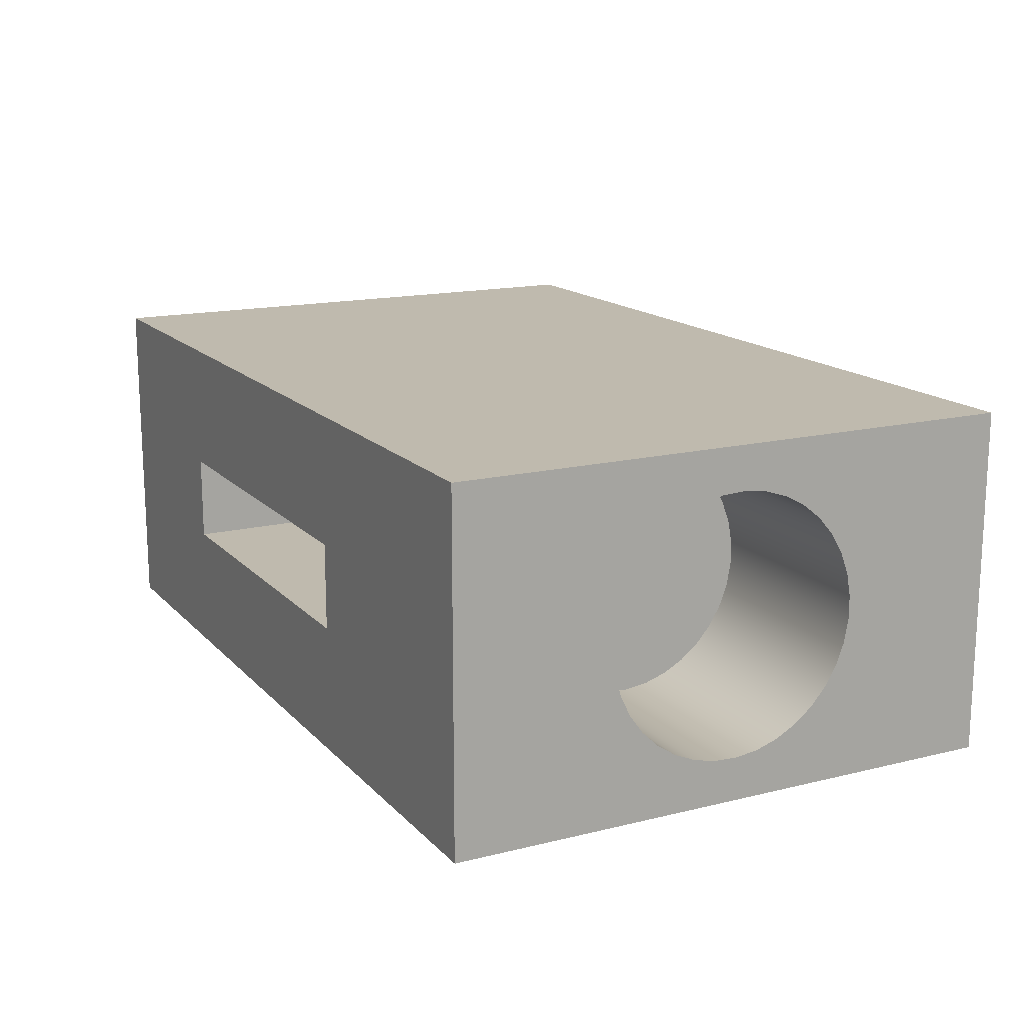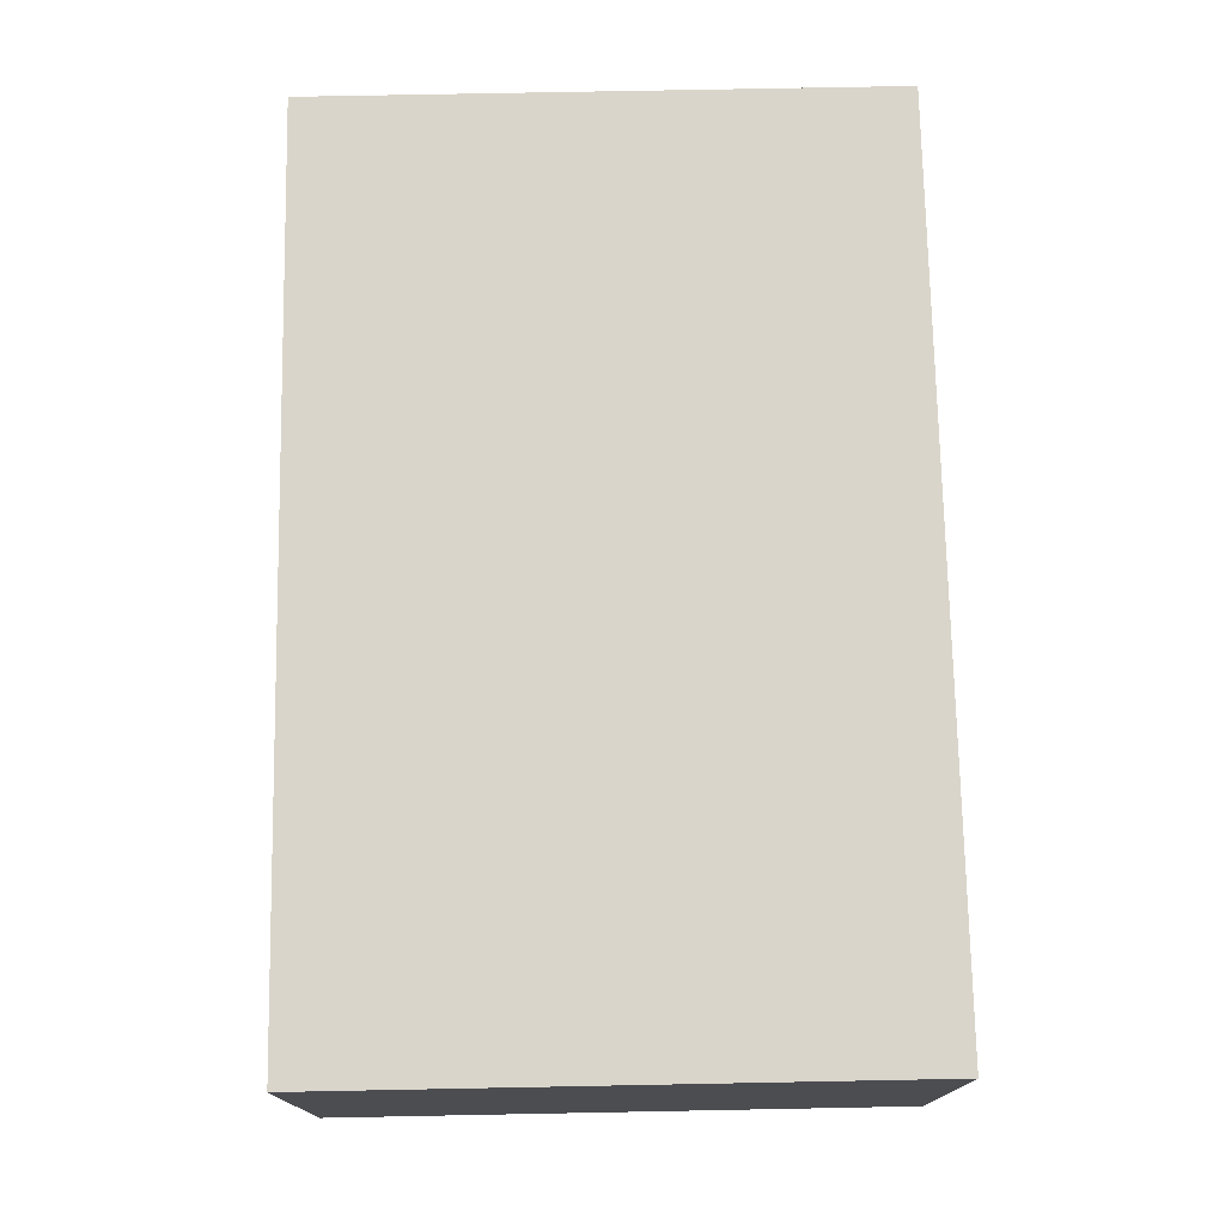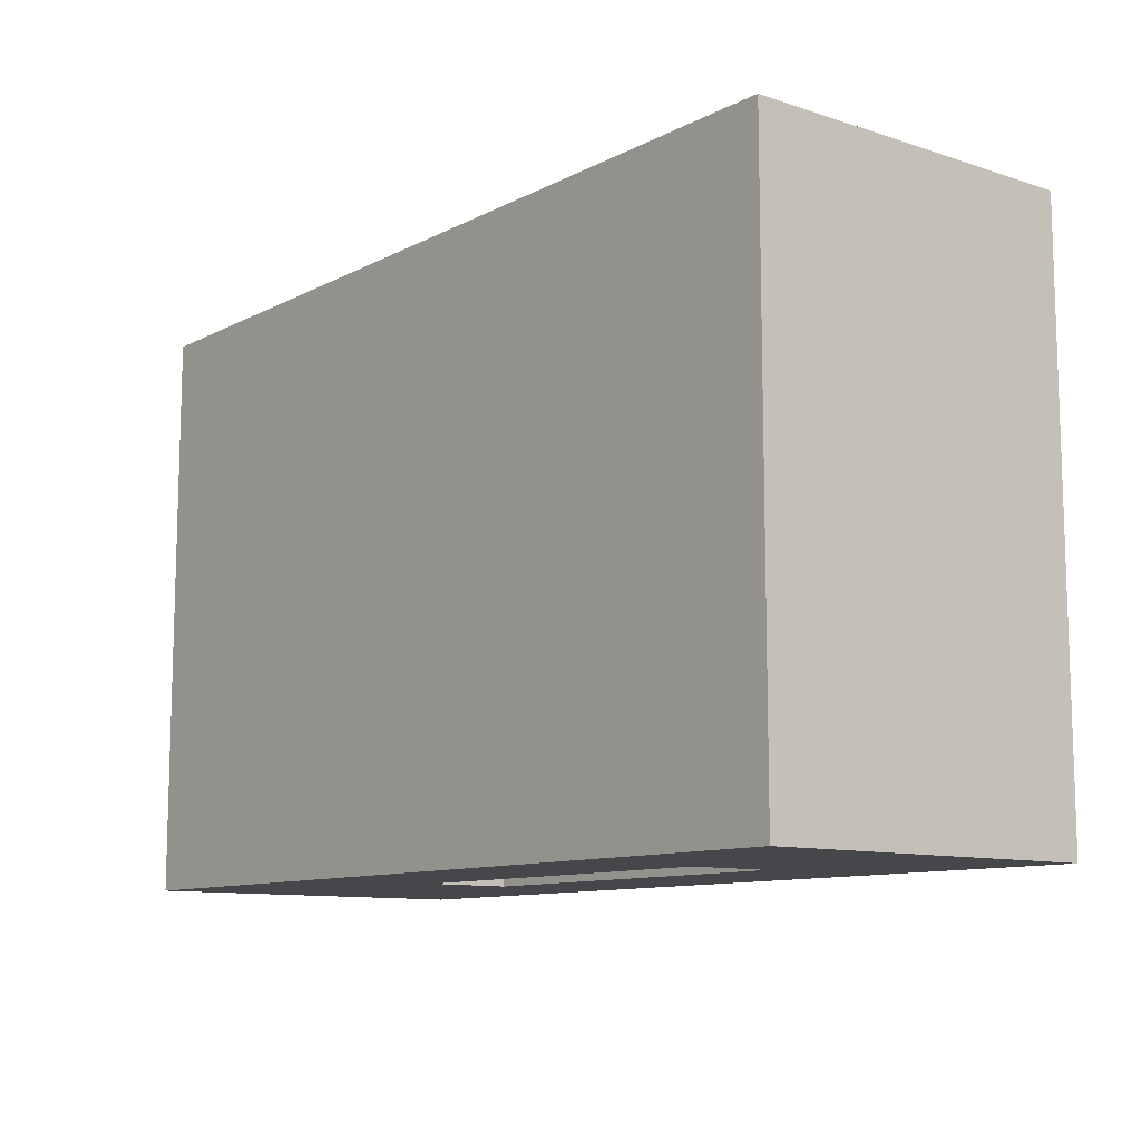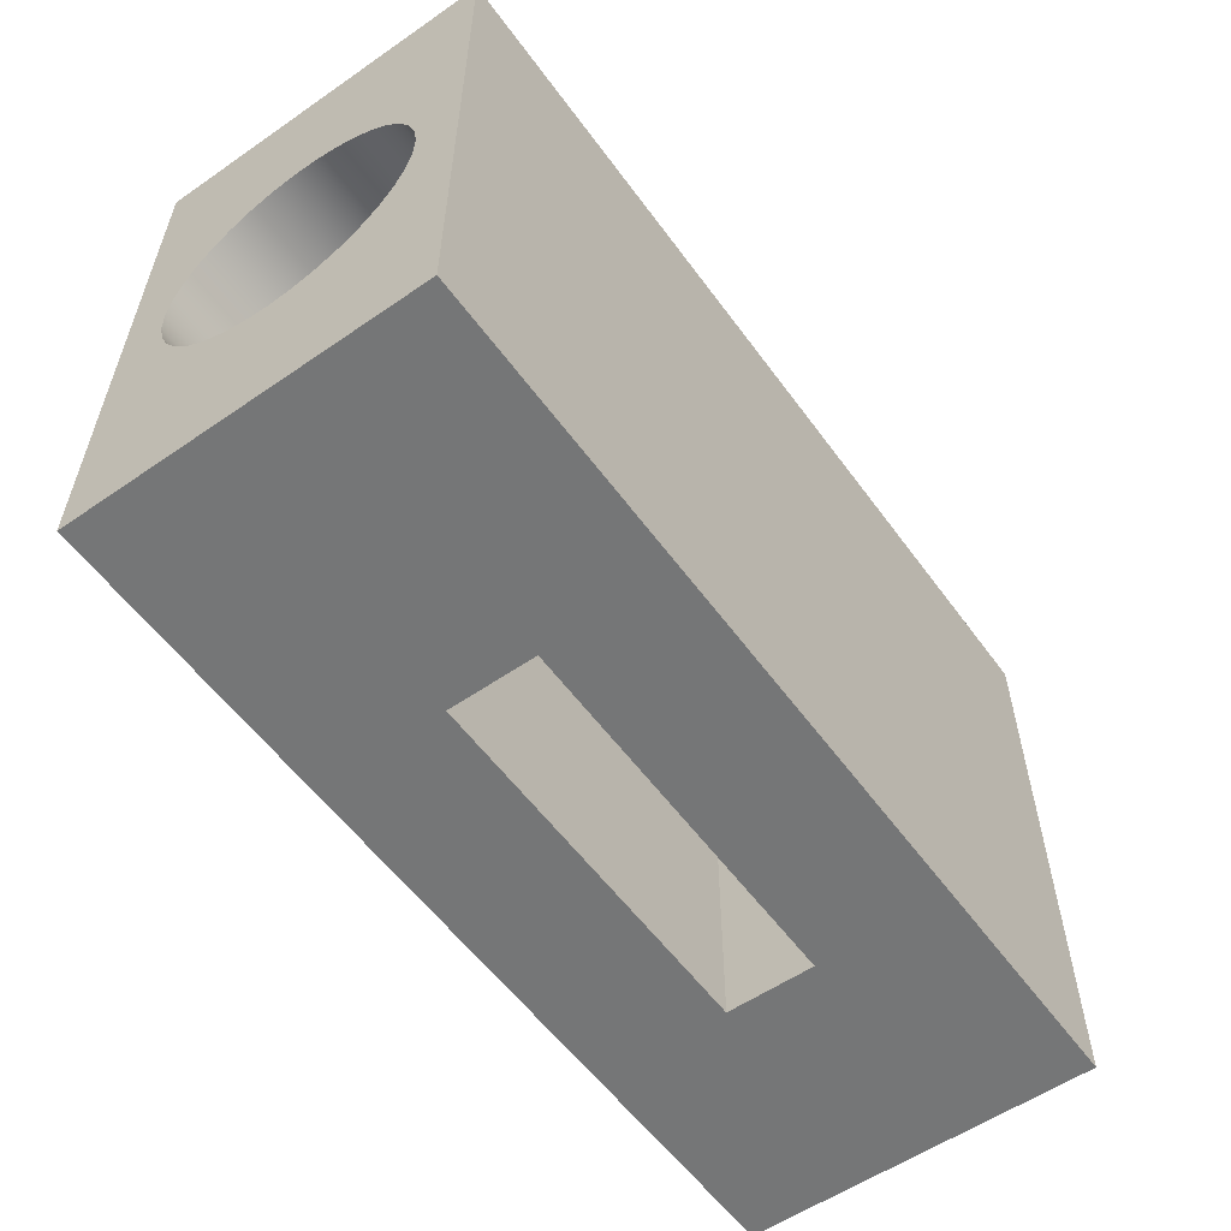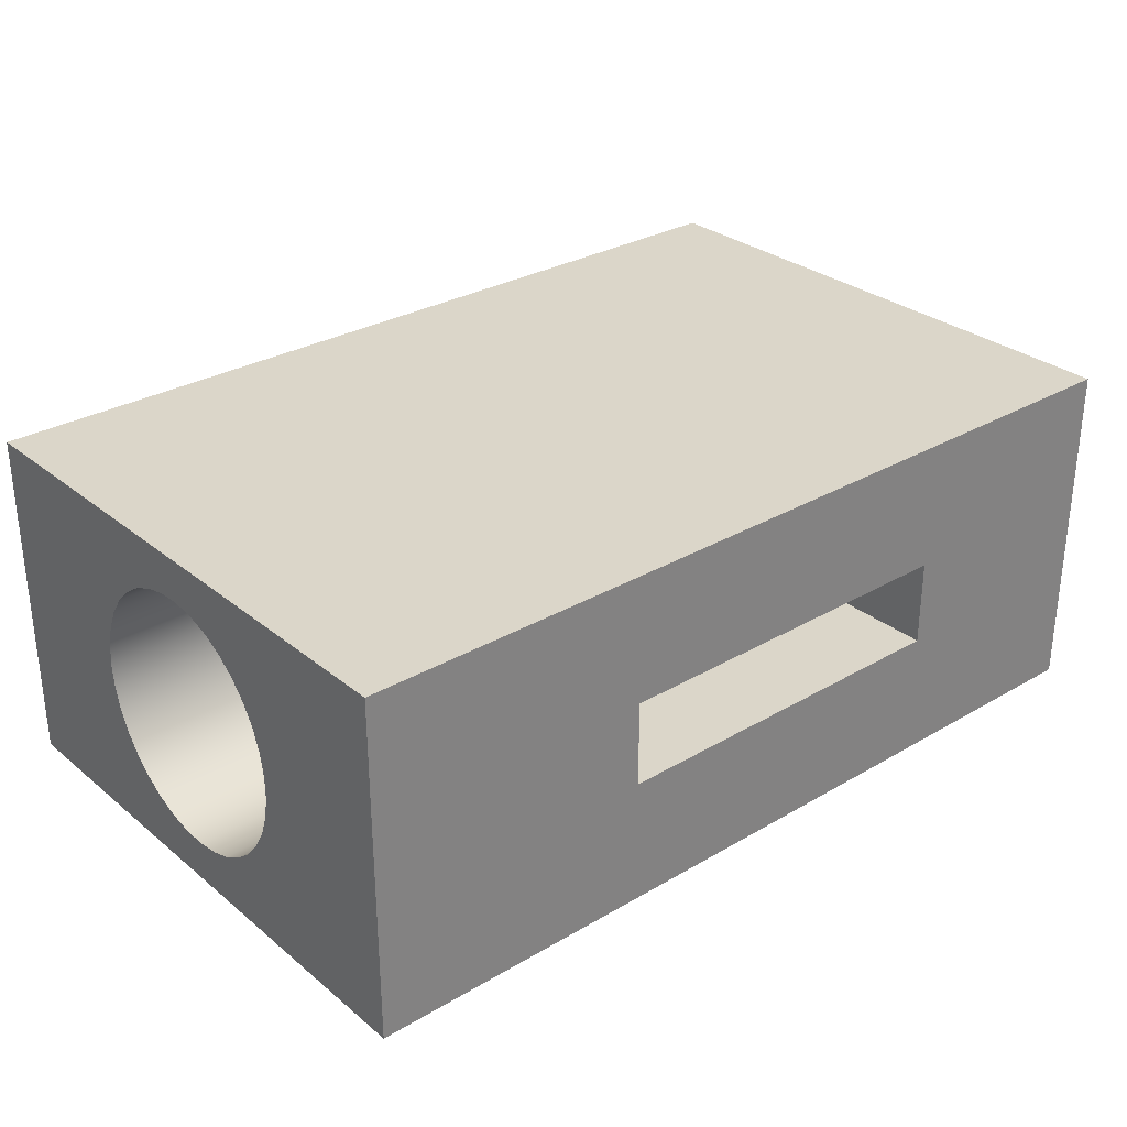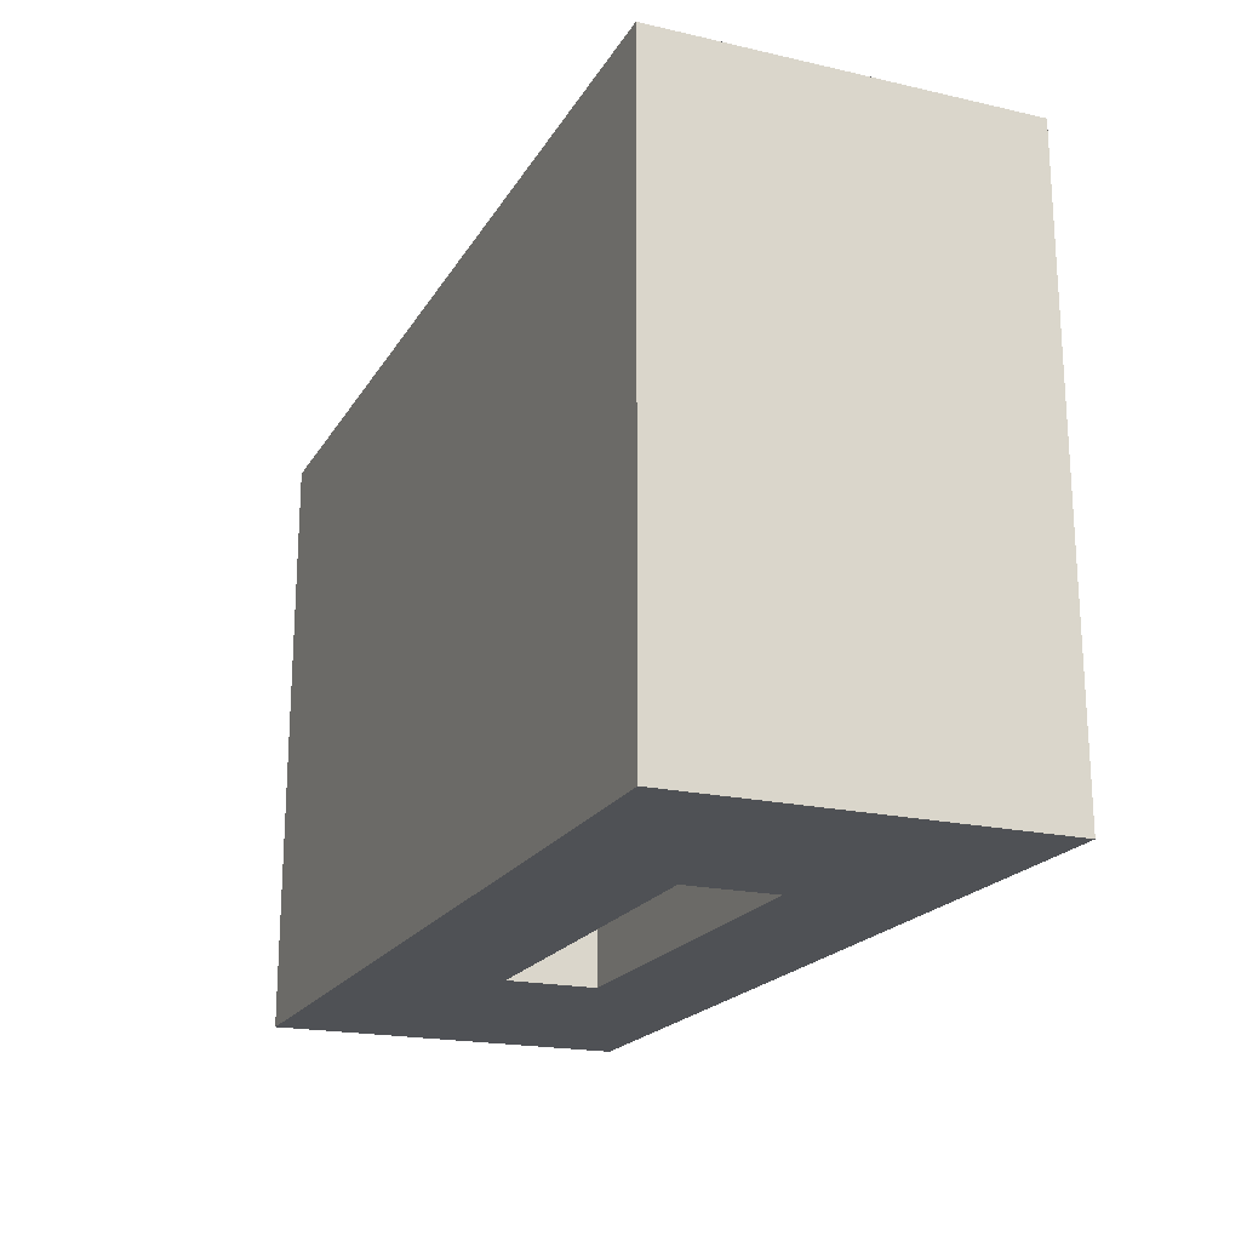
<metadata>
{"format":"obj","ext":"obj","renderer":"f3d","projection":"perspective","resolution":1024,"background":"white","views":[{"elev":15.6,"azim":-117.4,"up":"+Y"},{"elev":74.3,"azim":88.9,"up":"+Y"},{"elev":-10.6,"azim":51.3,"up":"+Z"},{"elev":-56.7,"azim":-54.3,"up":"+Z"},{"elev":29.8,"azim":-40.5,"up":"+Y"},{"elev":-20.0,"azim":67.5,"up":"+Z"}]}
</metadata>
<code>
v 4.541 0.45 0
v 3.241 0.45 0
v 3.241 0.45 2
v 4.541 0.45 2
v 4.541 0.75 0
v 4.541 0.45 0
v 4.541 0.45 2
v 4.541 0.75 2
v 3.241 0.75 0
v 4.541 0.75 0
v 4.541 0.75 2
v 3.241 0.75 2
v 3.241 0.45 0
v 3.241 0.75 0
v 3.241 0.75 2
v 3.241 0.45 2
v 2.941 0.6 0.55
v 2.941 0.6804 0.5572
v 2.941 0.7581 0.5787
v 2.941 0.8308 0.6137
v 2.941 0.8961 0.6611
v 2.941 0.9518 0.7194
v 2.941 0.9963 0.7868
v 2.941 1.028 0.8609
v 2.941 1.046 0.9396
v 2.941 1.05 1.02
v 2.941 1.039 1.1
v 2.941 1.014 1.177
v 2.941 0.9756 1.248
v 2.941 0.9253 1.311
v 2.941 0.8645 1.364
v 2.941 0.7952 1.405
v 2.941 0.7197 1.434
v 2.941 0.6403 1.448
v 2.941 0.5597 1.448
v 2.941 0.4803 1.434
v 2.941 0.4048 1.405
v 2.941 0.3355 1.364
v 2.941 0.2747 1.311
v 2.941 0.2244 1.248
v 2.941 0.1862 1.177
v 2.941 0.1613 1.1
v 2.941 0.1505 1.02
v 2.941 0.1541 0.9396
v 2.941 0.172 0.8609
v 2.941 0.2037 0.7868
v 2.941 0.2482 0.7194
v 2.941 0.3039 0.6611
v 2.941 0.3692 0.6137
v 2.941 0.4419 0.5787
v 2.941 0.5196 0.5572
v 2.241 0.6 0.55
v 2.241 0.5196 0.5572
v 2.241 0.4419 0.5787
v 2.241 0.3692 0.6137
v 2.241 0.3039 0.6611
v 2.241 0.2482 0.7194
v 2.241 0.2037 0.7868
v 2.241 0.172 0.8609
v 2.241 0.1541 0.9396
v 2.241 0.1505 1.02
v 2.241 0.1613 1.1
v 2.241 0.1862 1.177
v 2.241 0.2244 1.248
v 2.241 0.2747 1.311
v 2.241 0.3355 1.364
v 2.241 0.4048 1.405
v 2.241 0.4803 1.434
v 2.241 0.5597 1.448
v 2.241 0.6403 1.448
v 2.241 0.7197 1.434
v 2.241 0.7952 1.405
v 2.241 0.8645 1.364
v 2.241 0.9253 1.311
v 2.241 0.9756 1.248
v 2.241 1.014 1.177
v 2.241 1.039 1.1
v 2.241 1.05 1.02
v 2.241 1.046 0.9396
v 2.241 1.028 0.8609
v 2.241 0.9963 0.7868
v 2.241 0.9518 0.7194
v 2.241 0.8961 0.6611
v 2.241 0.8308 0.6137
v 2.241 0.7581 0.5787
v 2.241 0.6804 0.5572
v 2.941 0.6 0.55
v 2.241 0.6 0.55
v 2.941 0.6 0.55
v 2.941 0.5196 0.5572
v 2.941 0.4419 0.5787
v 2.941 0.3692 0.6137
v 2.941 0.3039 0.6611
v 2.941 0.2482 0.7194
v 2.941 0.2037 0.7868
v 2.941 0.172 0.8609
v 2.941 0.1541 0.9396
v 2.941 0.1505 1.02
v 2.941 0.1613 1.1
v 2.941 0.1862 1.177
v 2.941 0.2244 1.248
v 2.941 0.2747 1.311
v 2.941 0.3355 1.364
v 2.941 0.4048 1.405
v 2.941 0.4803 1.434
v 2.941 0.5597 1.448
v 2.941 0.6403 1.448
v 2.941 0.7197 1.434
v 2.941 0.7952 1.405
v 2.941 0.8645 1.364
v 2.941 0.9253 1.311
v 2.941 0.9756 1.248
v 2.941 1.014 1.177
v 2.941 1.039 1.1
v 2.941 1.05 1.02
v 2.941 1.046 0.9396
v 2.941 1.028 0.8609
v 2.941 0.9963 0.7868
v 2.941 0.9518 0.7194
v 2.941 0.8961 0.6611
v 2.941 0.8308 0.6137
v 2.941 0.7581 0.5787
v 2.941 0.6804 0.5572
v 2.241 0.6 0.55
v 2.241 0.6804 0.5572
v 2.241 0.7581 0.5787
v 2.241 0.8308 0.6137
v 2.241 0.8961 0.6611
v 2.241 0.9518 0.7194
v 2.241 0.9963 0.7868
v 2.241 1.028 0.8609
v 2.241 1.046 0.9396
v 2.241 1.05 1.02
v 2.241 1.039 1.1
v 2.241 1.014 1.177
v 2.241 0.9756 1.248
v 2.241 0.9253 1.311
v 2.241 0.8645 1.364
v 2.241 0.7952 1.405
v 2.241 0.7197 1.434
v 2.241 0.6403 1.448
v 2.241 0.5597 1.448
v 2.241 0.4803 1.434
v 2.241 0.4048 1.405
v 2.241 0.3355 1.364
v 2.241 0.2747 1.311
v 2.241 0.2244 1.248
v 2.241 0.1862 1.177
v 2.241 0.1613 1.1
v 2.241 0.1505 1.02
v 2.241 0.1541 0.9396
v 2.241 0.172 0.8609
v 2.241 0.2037 0.7868
v 2.241 0.2482 0.7194
v 2.241 0.3039 0.6611
v 2.241 0.3692 0.6137
v 2.241 0.4419 0.5787
v 2.241 0.5196 0.5572
v 2.241 0 0
v 2.241 0 2
v 2.241 1.2 2
v 2.241 1.2 0
v 4.541 0.75 0
v 3.241 0.75 0
v 3.241 0.45 0
v 4.541 0.45 0
v 5.341 0 0
v 2.241 0 0
v 2.241 1.2 0
v 5.341 1.2 0
v 5.341 0 2
v 5.341 0 0
v 5.341 1.2 0
v 5.341 1.2 2
v 3.241 0.75 2
v 4.541 0.75 2
v 4.541 0.45 2
v 3.241 0.45 2
v 2.241 0 2
v 5.341 0 2
v 5.341 1.2 2
v 2.241 1.2 2
v 2.241 1.2 2
v 5.341 1.2 2
v 5.341 1.2 0
v 2.241 1.2 0
v 5.341 0 2
v 2.241 0 2
v 2.241 0 0
v 5.341 0 0
g ac4781e6-e32a-11ea-9a5a-54bf646e7e1f
f 1 2 4
f 4 2 3
g ac47d002-e32a-11ea-94d7-54bf646e7e1f
f 5 6 8
f 8 6 7
g ac481e1e-e32a-11ea-be26-54bf646e7e1f
f 9 10 12
f 12 10 11
g ac486c36-e32a-11ea-861b-54bf646e7e1f
f 13 14 16
f 16 14 15
g ac1ea018-e32a-11ea-b760-54bf646e7e1f
f 18 86 17
f 17 86 88
f 87 52 51
f 51 52 53
f 51 53 50
f 50 53 54
f 50 54 49
f 49 54 55
f 49 55 48
f 48 55 56
f 48 56 47
f 47 56 57
f 47 57 46
f 46 57 58
f 46 58 45
f 45 58 59
f 45 59 44
f 44 59 60
f 44 60 43
f 43 60 61
f 43 61 42
f 42 61 62
f 42 62 41
f 41 62 63
f 41 63 40
f 40 63 64
f 40 64 39
f 39 64 65
f 39 65 38
f 38 65 66
f 38 66 37
f 37 66 67
f 37 67 36
f 36 67 68
f 36 68 35
f 35 68 69
f 35 69 34
f 34 69 70
f 34 70 33
f 33 70 71
f 33 71 32
f 32 71 72
f 32 72 31
f 31 72 73
f 31 73 30
f 30 73 74
f 30 74 29
f 29 74 75
f 29 75 28
f 28 75 76
f 28 76 27
f 27 76 77
f 27 77 26
f 26 77 78
f 26 78 25
f 25 78 79
f 25 79 24
f 24 79 80
f 24 80 23
f 23 80 81
f 23 81 22
f 22 81 82
f 22 82 21
f 21 82 83
f 21 83 20
f 20 83 84
f 20 84 19
f 19 84 85
f 19 85 18
f 18 85 86
g ac1f1534-e32a-11ea-83ad-54bf646e7e1f
f 90 106 89
f 89 106 107
f 89 107 123
f 123 107 108
f 123 108 122
f 122 108 109
f 122 109 121
f 121 109 110
f 121 110 120
f 120 110 111
f 120 111 119
f 119 111 112
f 119 112 118
f 118 112 113
f 118 113 117
f 117 113 114
f 117 114 116
f 116 114 115
f 106 90 105
f 105 90 91
f 105 91 104
f 104 91 92
f 104 92 103
f 103 92 93
f 103 93 102
f 102 93 94
f 102 94 101
f 101 94 95
f 101 95 100
f 100 95 96
f 100 96 99
f 99 96 97
f 99 97 98
g abfa521f-e32a-11ea-a6b7-54bf646e7e1f
f 125 162 124
f 124 162 159
f 124 159 158
f 158 159 157
f 157 159 156
f 156 159 155
f 155 159 154
f 154 159 153
f 153 159 152
f 152 159 151
f 151 159 150
f 150 159 160
f 150 160 149
f 149 160 148
f 148 160 147
f 147 160 146
f 146 160 145
f 145 160 144
f 144 160 143
f 143 160 142
f 142 160 141
f 141 160 161
f 141 161 140
f 140 161 139
f 139 161 138
f 138 161 137
f 137 161 136
f 136 161 135
f 135 161 134
f 134 161 133
f 133 161 162
f 133 162 132
f 132 162 131
f 131 162 130
f 130 162 129
f 129 162 128
f 128 162 127
f 127 162 126
f 126 162 125
g abfa7928-e32a-11ea-aa9d-54bf646e7e1f
f 164 170 163
f 163 170 167
f 163 167 166
f 166 167 165
f 165 167 168
f 165 168 164
f 164 168 169
f 164 169 170
g abfaa038-e32a-11ea-a1fd-54bf646e7e1f
f 171 172 174
f 174 172 173
g abfac748-e32a-11ea-a8ab-54bf646e7e1f
f 176 181 175
f 175 181 182
f 175 182 179
f 181 176 180
f 180 176 177
f 180 177 178
f 180 178 179
f 179 178 175
g abfaee4a-e32a-11ea-a841-54bf646e7e1f
f 184 185 183
f 183 185 186
g abfb3c64-e32a-11ea-9f84-54bf646e7e1f
f 187 188 190
f 190 188 189

</code>
